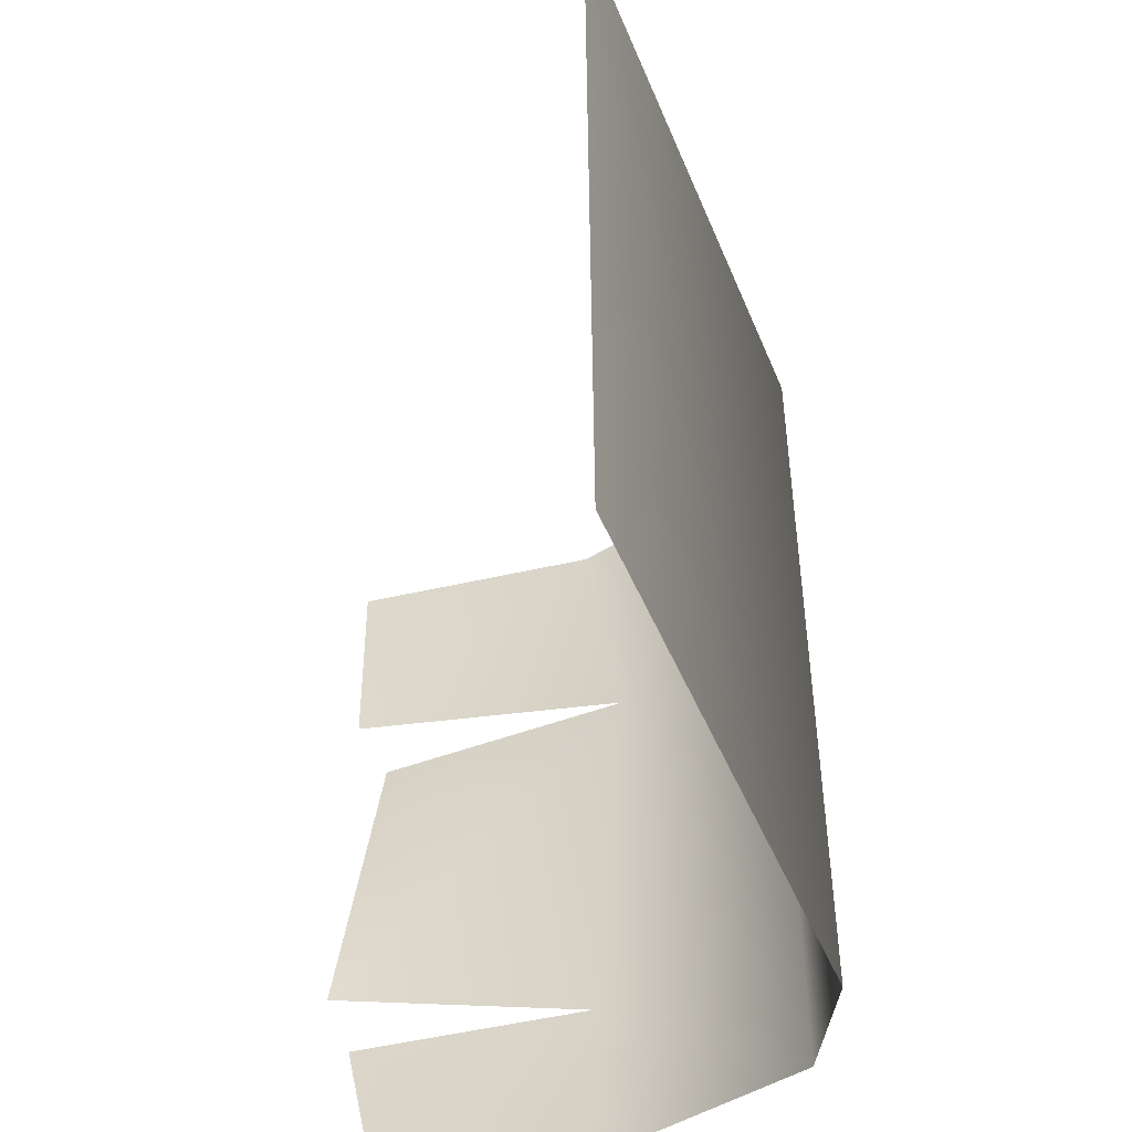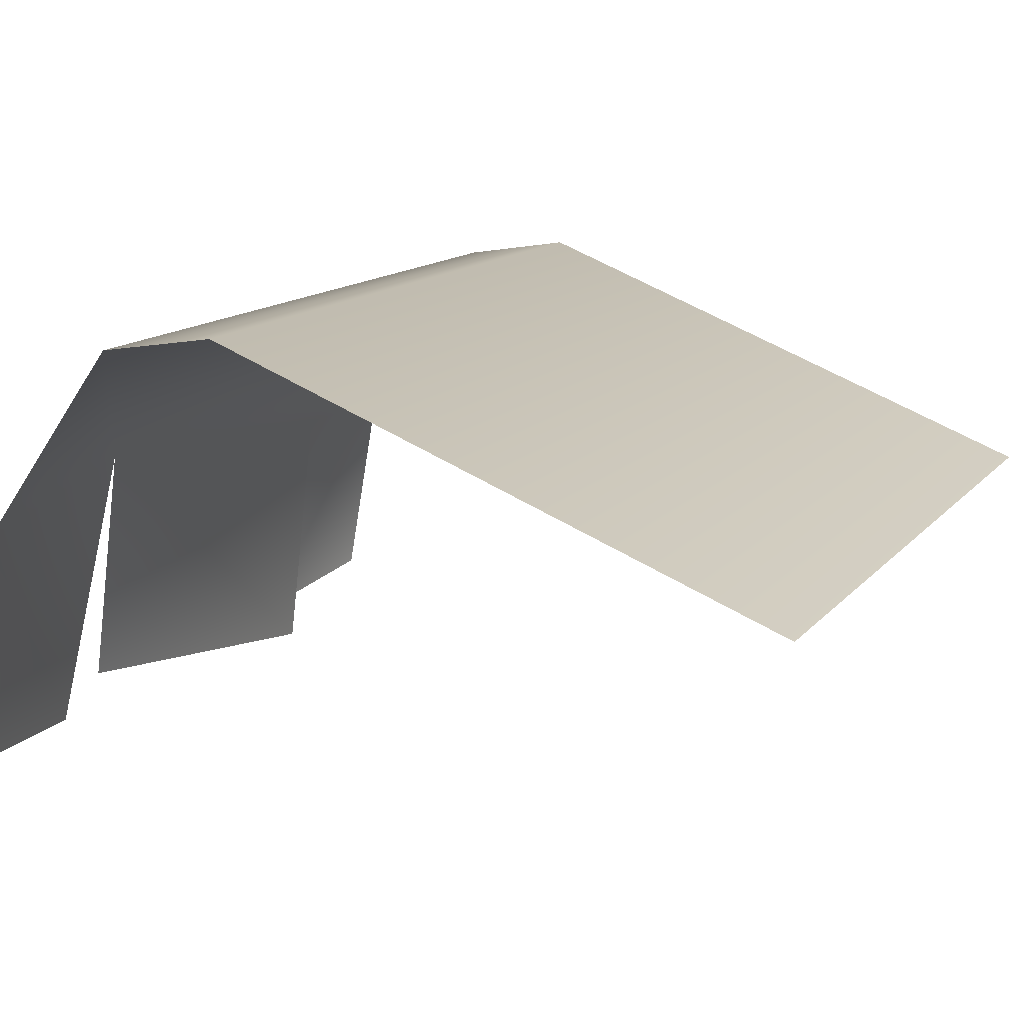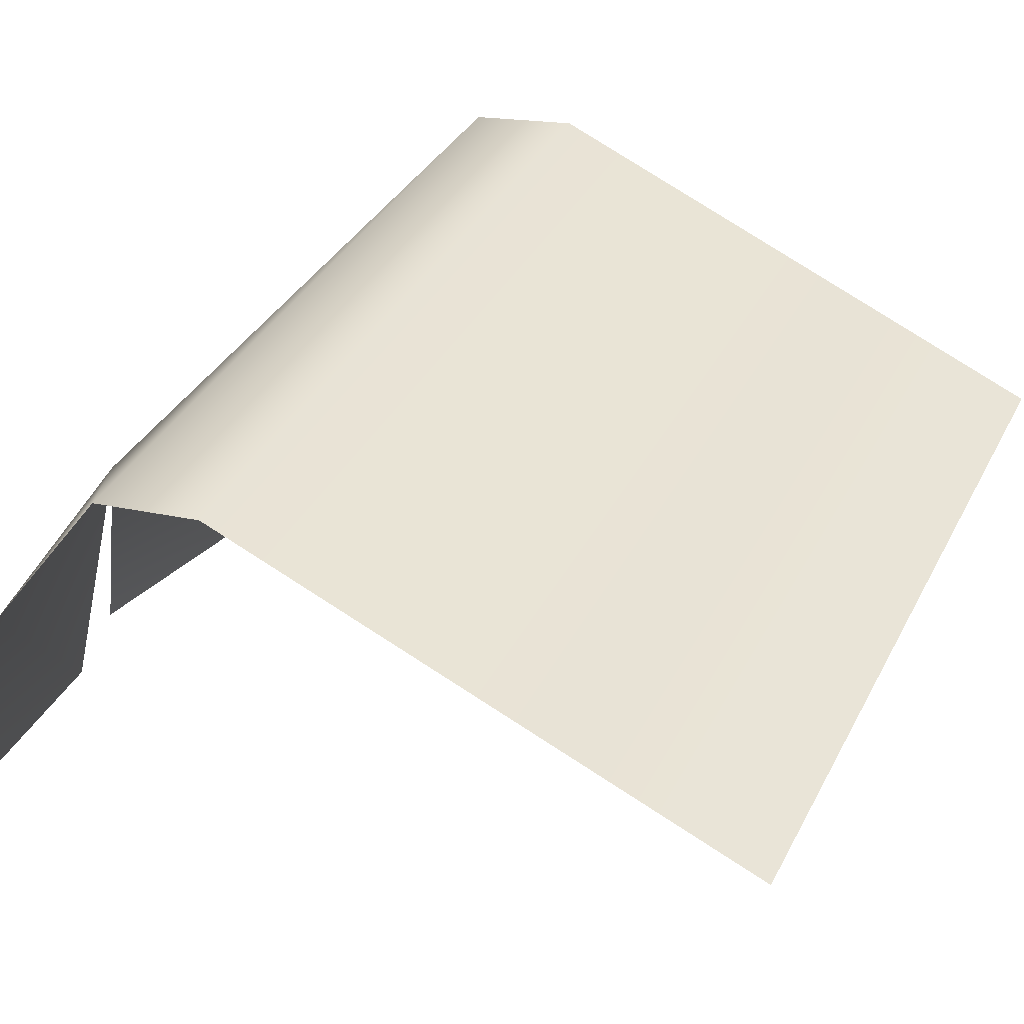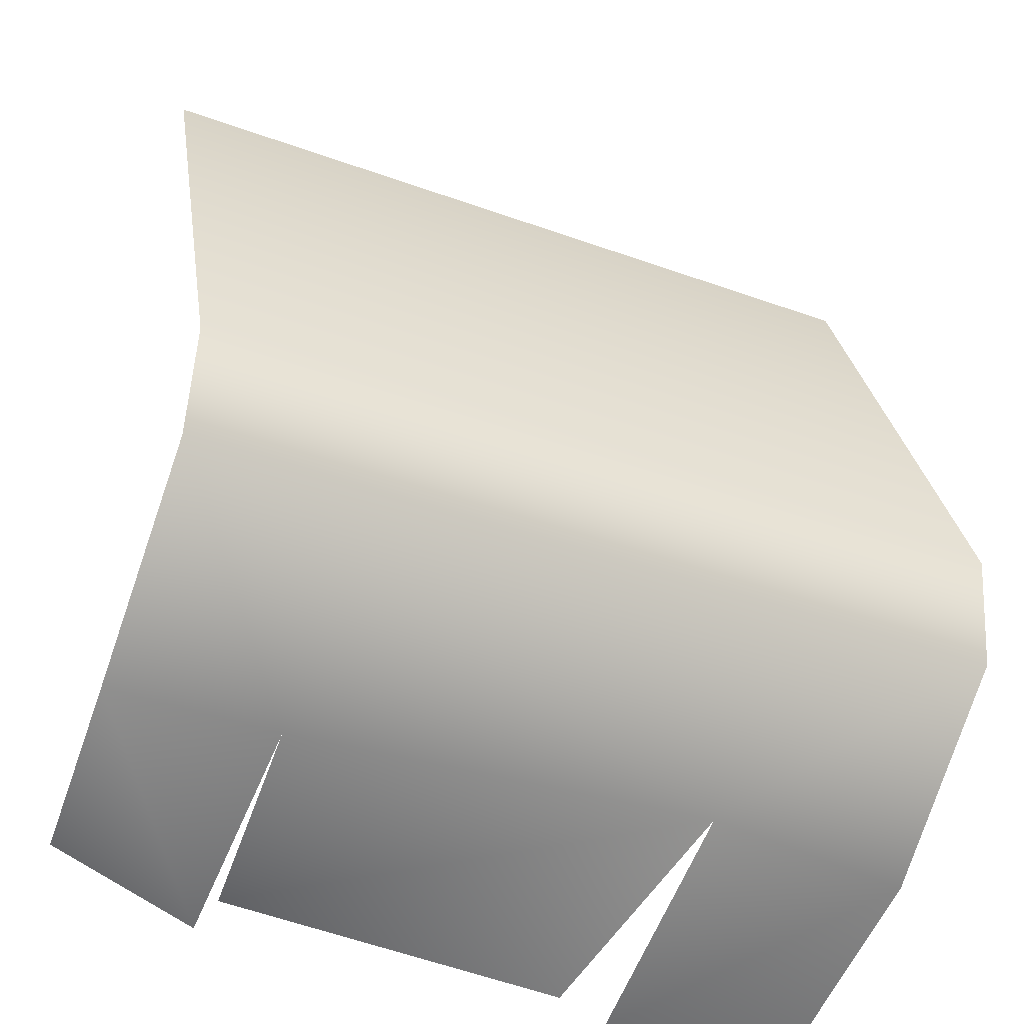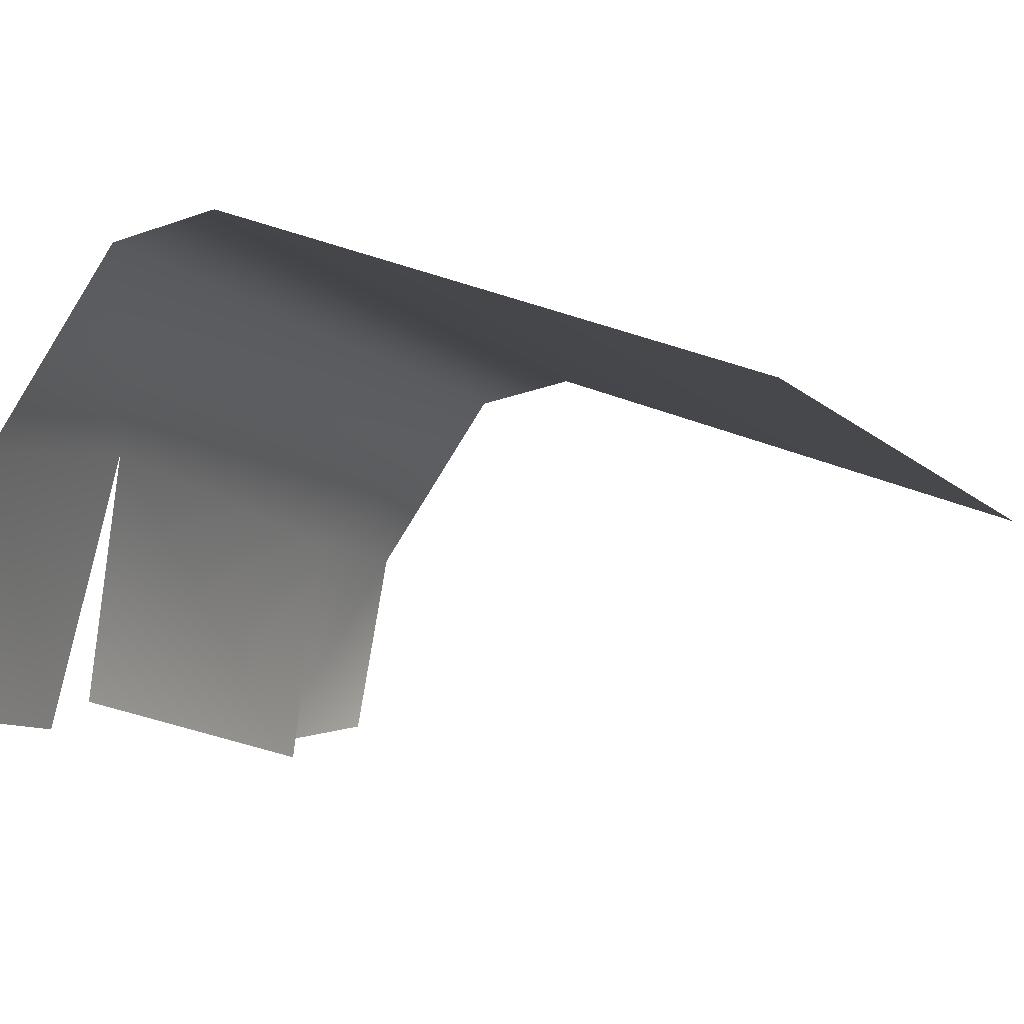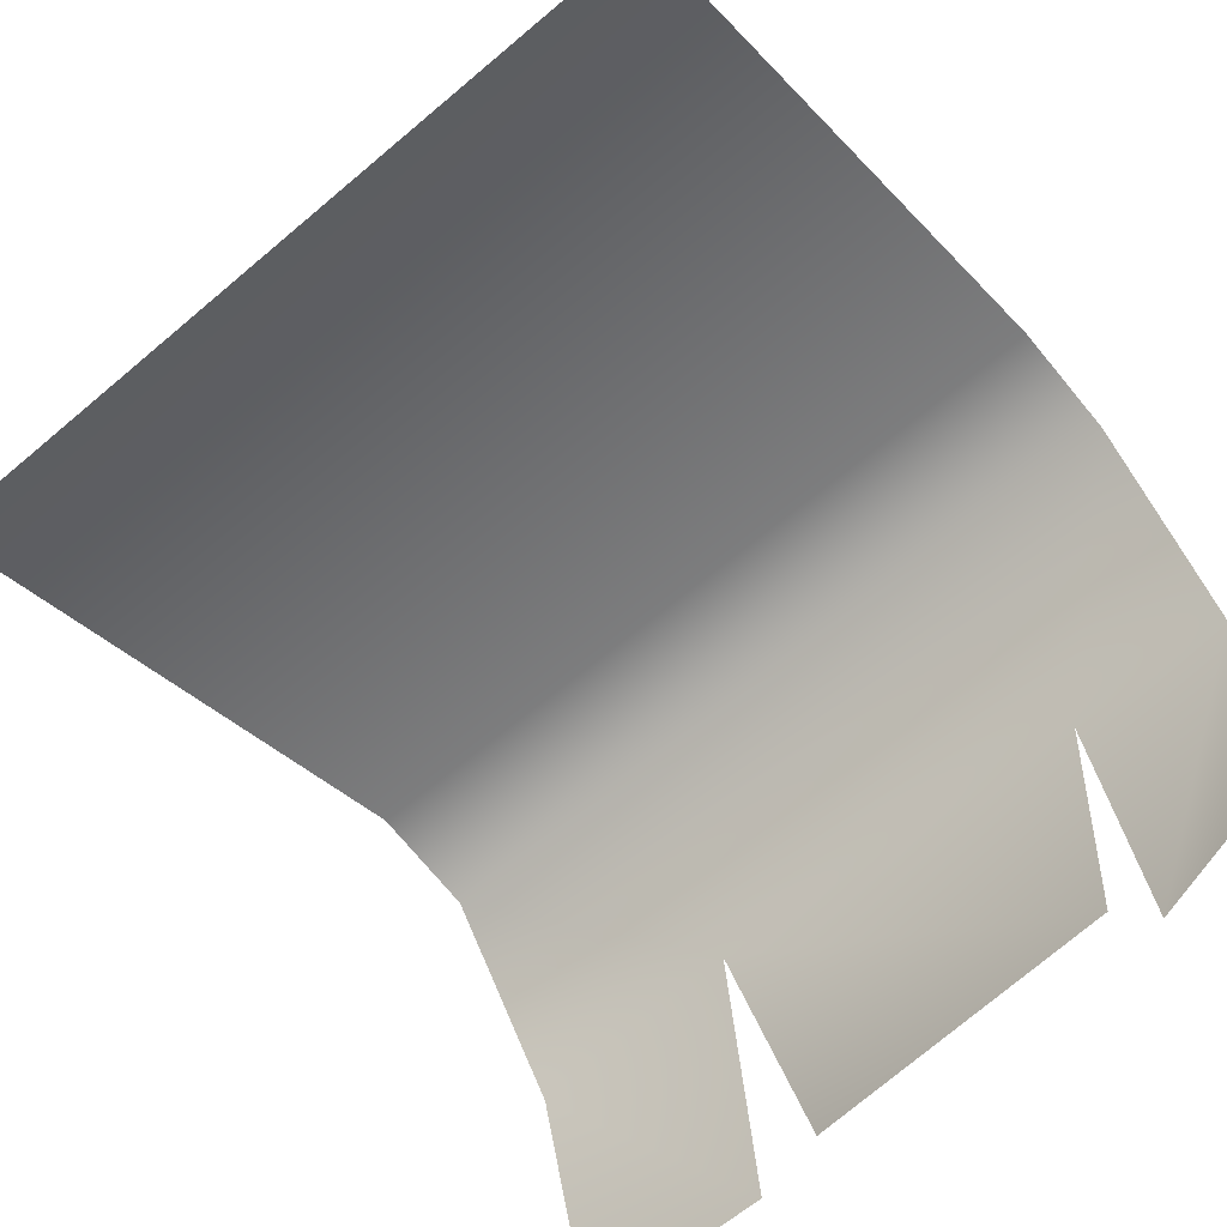
<metadata>
{"format":"obj","ext":"obj","renderer":"f3d","projection":"perspective","resolution":1024,"background":"white","views":[{"elev":43.3,"azim":89.7,"up":"+Z"},{"elev":13.3,"azim":-65.9,"up":"+Y"},{"elev":37.8,"azim":-64.9,"up":"+Y"},{"elev":-41.7,"azim":156.5,"up":"+Z"},{"elev":-9.6,"azim":-64.5,"up":"+Y"},{"elev":-63.5,"azim":40.5,"up":"+Y"}]}
</metadata>
<code>
v    -0.04322 -0.01541 -0.02871
v    -0.02107 -0.01175 -0.02906
v    -0.02311 -0.04053 -0.03527
v    -0.04322 0.003669 -0.01499
v    -0.02107 -0.01175 -0.02906
v    -0.04322 -0.01541 -0.02871
v    -0.04322 0.003669 -0.01499
v    -0.04322 0.005458 -0.003666
v     0.03678 0.005458 -0.003666
v     0.03678 0.005458 -0.003666
v     0.03678 0.003669 -0.01499
v    -0.04322 0.003669 -0.01499
v    -0.04322 0.005458 -0.003666
v    -0.04322 -0.01601 0.05119
v     0.03678 -0.01601 0.05119
v     0.03678 -0.01601 0.05119
v     0.03678 0.005458 -0.003666
v    -0.04322 0.005458 -0.003666
v    -0.02107 -0.01175 -0.02906
v     0.01748 -0.04122 -0.03047
v    -0.01669 -0.03716 -0.03527
v     0.03678 -0.01541 -0.02871
v     0.03523 -0.03633 -0.03172
v     0.02011 -0.03926 -0.03527
v    -0.04322 0.003669 -0.01499
v     0.03678 0.003669 -0.01499
v    -0.02107 -0.01175 -0.02906
v     0.03678 0.003669 -0.01499
v     0.02011 -0.01541 -0.02871
v    -0.02107 -0.01175 -0.02906
v     0.03678 0.003669 -0.01499
v     0.03678 -0.01541 -0.02871
v     0.02011 -0.01541 -0.02871
v    -0.02107 -0.01175 -0.02906
v     0.02011 -0.01541 -0.02871
v     0.01748 -0.04122 -0.03047
v    -0.02311 -0.04053 -0.03527
v    -0.04322 -0.04053 -0.03527
v    -0.04322 -0.01541 -0.02871
v     0.02011 -0.03926 -0.03527
v     0.02011 -0.01541 -0.02871
v     0.03678 -0.01541 -0.02871
v    -0.04322 -0.01541 -0.02871
v    -0.02107 -0.01175 -0.02906
v    -0.02311 -0.04053 -0.03527
v    -0.04322 0.003669 -0.01499
v    -0.02107 -0.01175 -0.02906
v    -0.04322 -0.01541 -0.02871
v    -0.04322 0.003669 -0.01499
v    -0.04322 0.005458 -0.003666
v     0.03678 0.005458 -0.003666
v     0.03678 0.005458 -0.003666
v     0.03678 0.003669 -0.01499
v    -0.04322 0.003669 -0.01499
v    -0.04322 0.005458 -0.003666
v    -0.04322 -0.01601 0.05119
v     0.03678 -0.01601 0.05119
v     0.03678 -0.01601 0.05119
v     0.03678 0.005458 -0.003666
v    -0.04322 0.005458 -0.003666
v    -0.02107 -0.01175 -0.02906
v     0.01748 -0.04122 -0.03047
v    -0.01669 -0.03716 -0.03527
v     0.03678 -0.01541 -0.02871
v     0.03523 -0.03633 -0.03172
v     0.02011 -0.03926 -0.03527
v    -0.04322 0.003669 -0.01499
v     0.03678 0.003669 -0.01499
v    -0.02107 -0.01175 -0.02906
v     0.03678 0.003669 -0.01499
v     0.02011 -0.01541 -0.02871
v    -0.02107 -0.01175 -0.02906
v     0.03678 0.003669 -0.01499
v     0.03678 -0.01541 -0.02871
v     0.02011 -0.01541 -0.02871
v    -0.02107 -0.01175 -0.02906
v     0.02011 -0.01541 -0.02871
v     0.01748 -0.04122 -0.03047
v    -0.02311 -0.04053 -0.03527
v    -0.04322 -0.04053 -0.03527
v    -0.04322 -0.01541 -0.02871
v     0.02011 -0.03926 -0.03527
v     0.02011 -0.01541 -0.02871
v     0.03678 -0.01541 -0.02871
g object0
f 1 2 3
f 4 5 6
f 7 8 9
f 10 11 12
f 13 14 15
f 16 17 18
f 19 20 21
f 22 23 24
f 25 26 27
f 28 29 30
f 31 32 33
f 34 35 36
f 37 38 39
f 40 41 42
f 43 45 44
f 46 48 47
f 49 51 50
f 52 54 53
f 55 57 56
f 58 60 59
f 61 63 62
f 64 66 65
f 67 69 68
f 70 72 71
f 73 75 74
f 76 78 77
f 79 81 80
f 82 84 83

</code>
